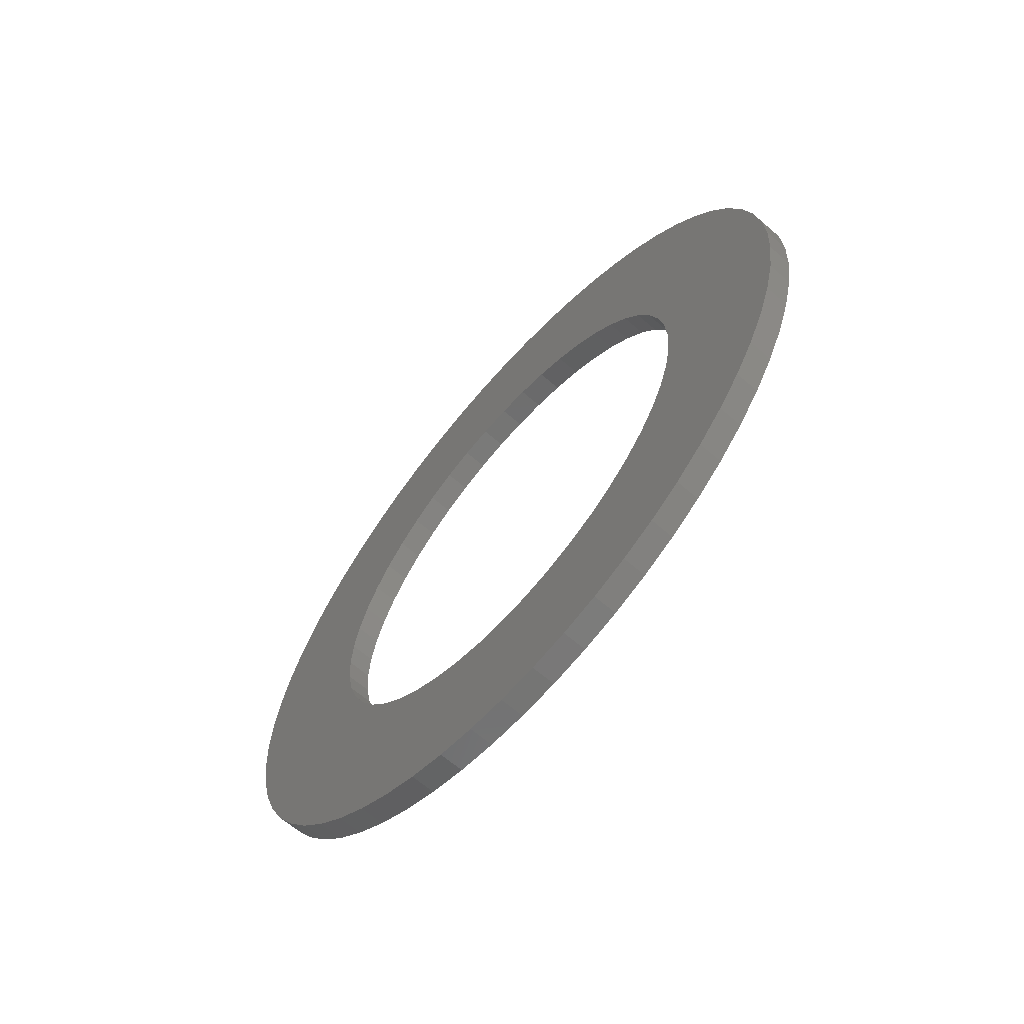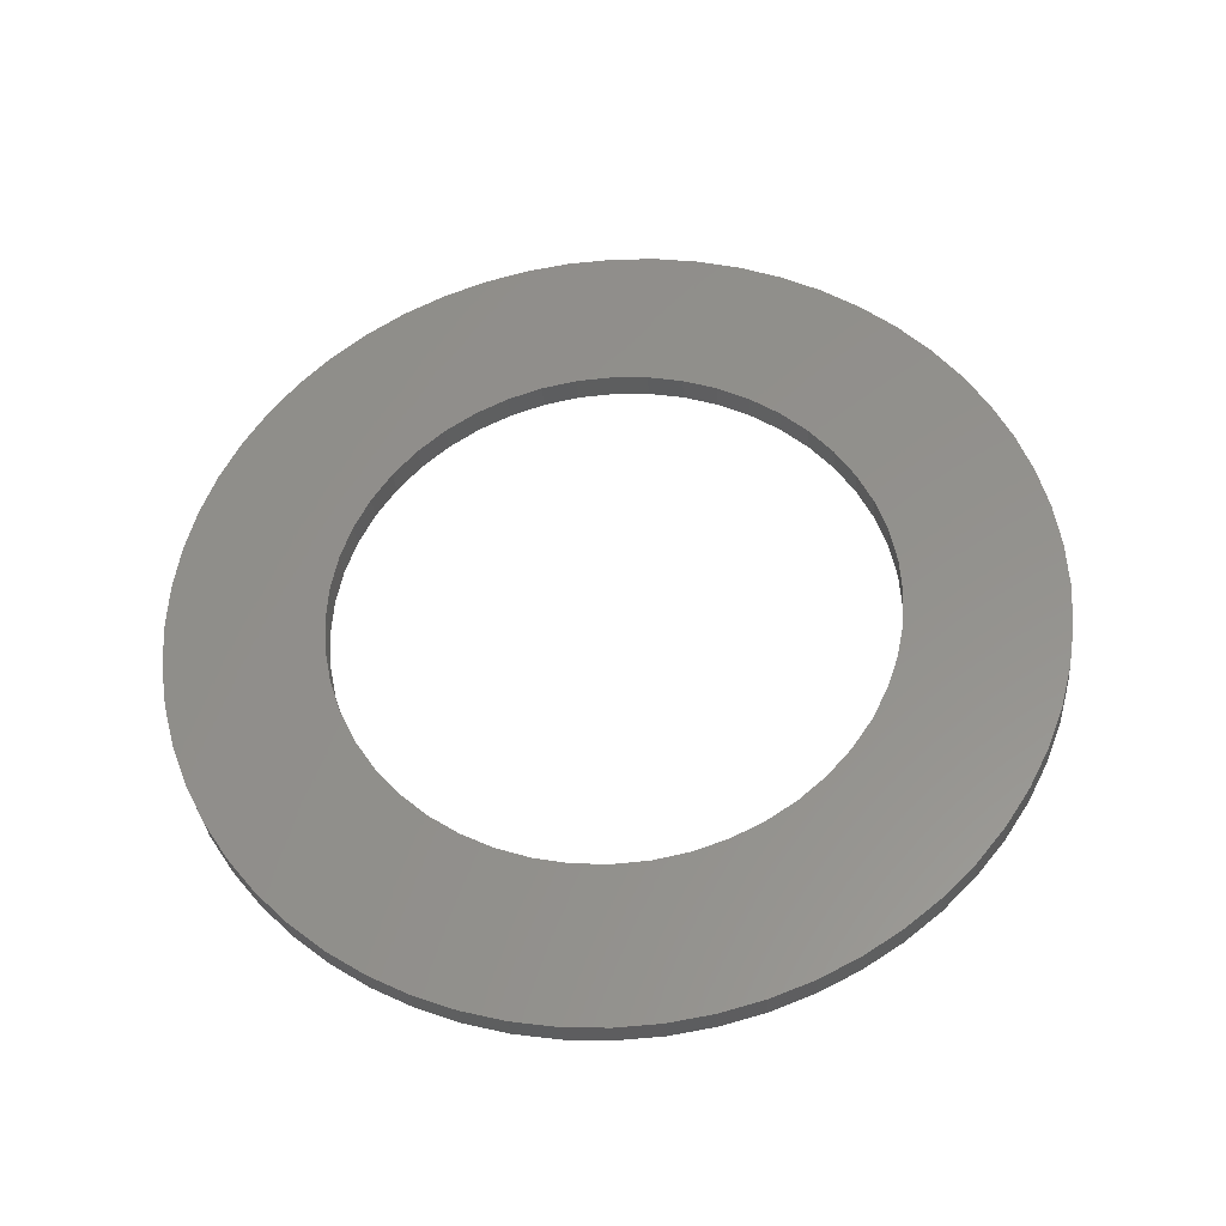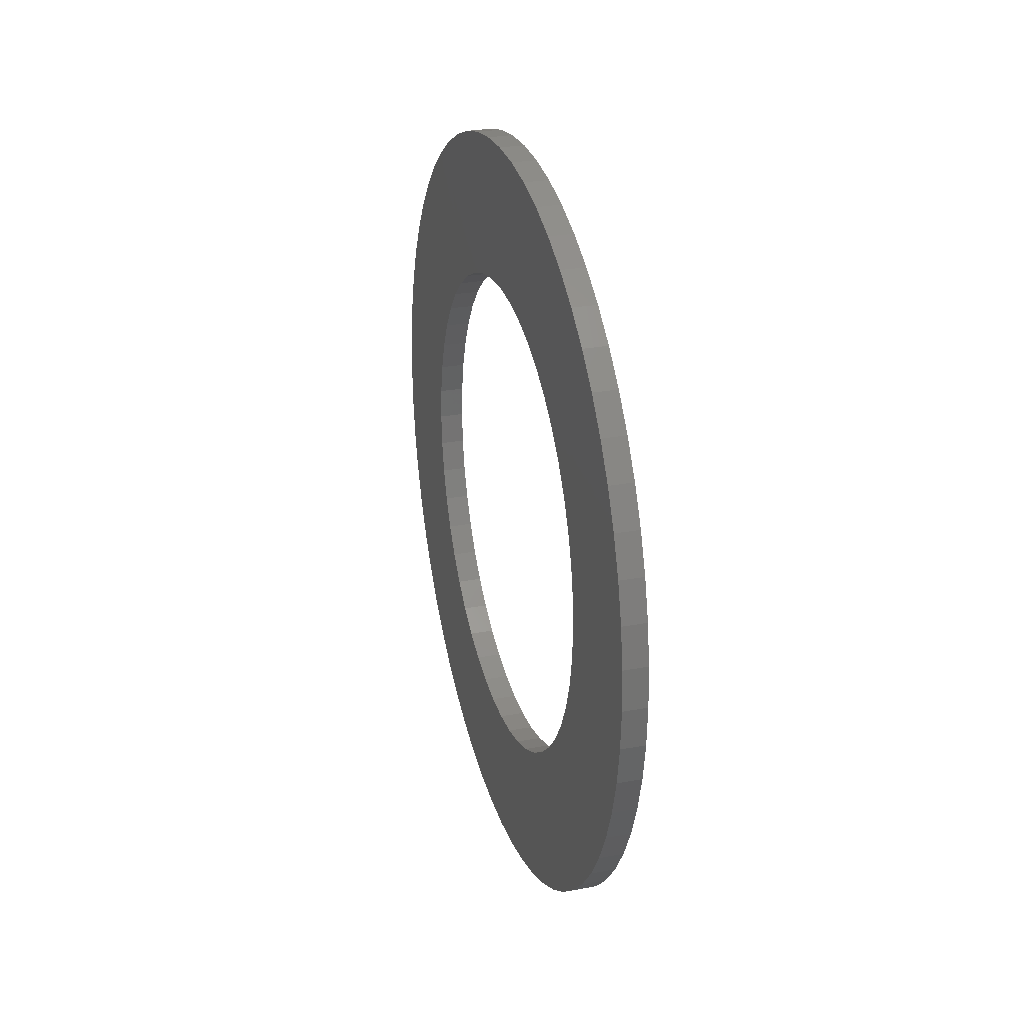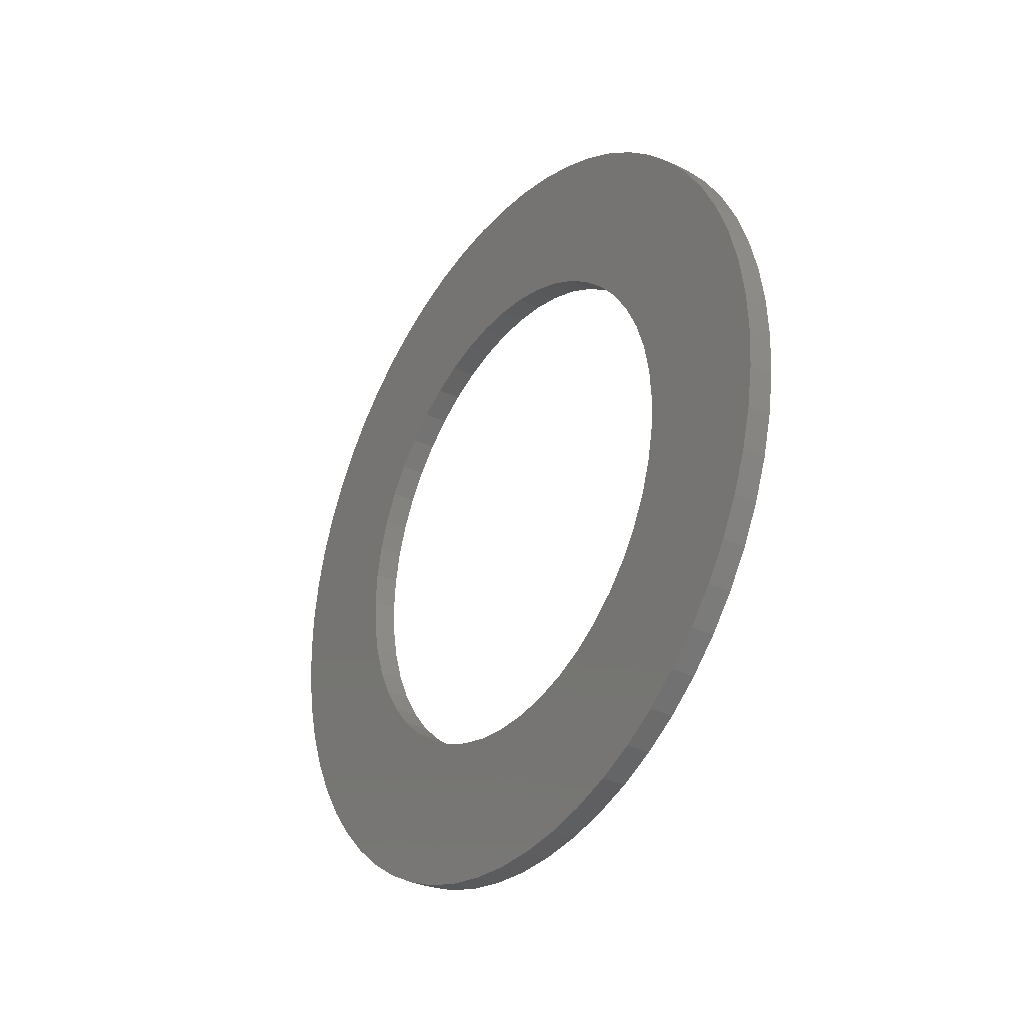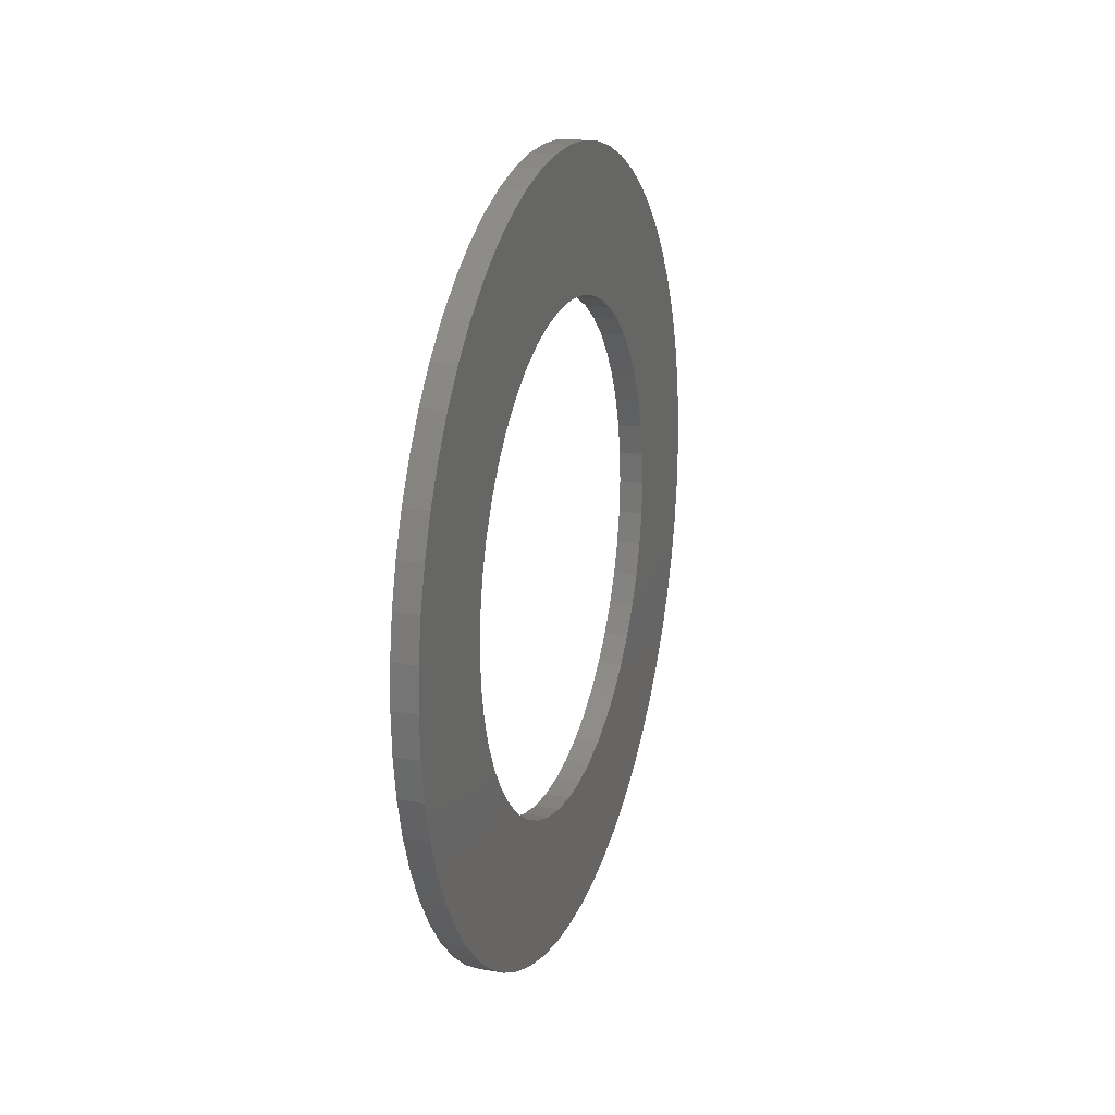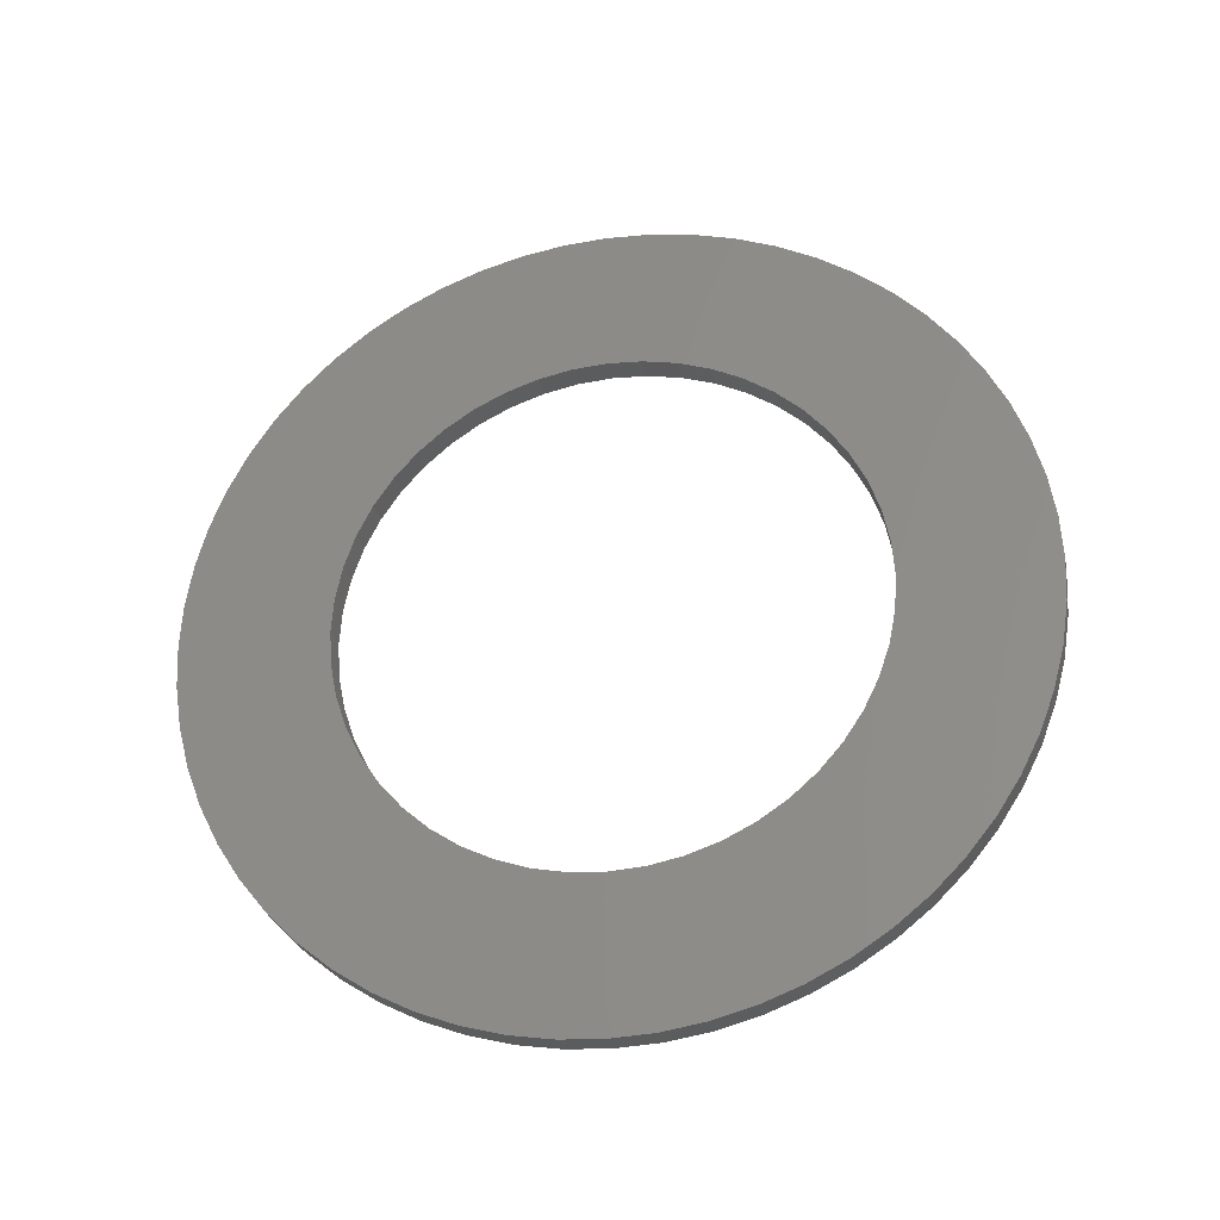
<metadata>
{"format":"stl","ext":"stl","renderer":"f3d","projection":"perspective","resolution":1024,"background":"white","views":[{"elev":-64.3,"azim":138.8,"up":"+Z"},{"elev":-33.1,"azim":94.9,"up":"+Y"},{"elev":27.4,"azim":-16.0,"up":"+Z"},{"elev":-30.6,"azim":-34.9,"up":"+Z"},{"elev":19.4,"azim":18.1,"up":"+Y"},{"elev":-28.5,"azim":-78.2,"up":"+Y"}]}
</metadata>
<code>
# stl→obj: 172 verts, 432 faces
v 2142 1259 2198
v 2142 1261 2201
v 2142 1259 2199
v 2142 1260 2202
v 2142 1258 2200
v 2142 1259 2202
v 2142 1257 2200
v 2142 1252 2199
v 2142 1249 2201
v 2142 1251 2198
v 2142 1249 2200
v 2142 1248 2199
v 2142 1251 2197
v 2142 1250 2197
v 2142 1260 2194
v 2142 1263 2194
v 2142 1260 2195
v 2142 1263 2195
v 2142 1261 2195
v 2142 1260 2196
v 2142 1263 2196
v 2142 1260 2197
v 2142 1255 2200
v 2142 1254 2203
v 2142 1254 2200
v 2142 1253 2203
v 2142 1253 2200
v 2142 1252 2203
v 2142 1251 2202
v 2142 1250 2201
v 2142 1259 2203
v 2142 1258 2203
v 2142 1257 2203
v 2142 1256 2200
v 2142 1256 2203
v 2142 1255 2203
v 2142 1248 2198
v 2142 1248 2197
v 2142 1250 2196
v 2142 1247 2196
v 2142 1250 2195
v 2142 1247 2195
v 2142 1250 2194
v 2142 1263 2197
v 2142 1263 2198
v 2142 1263 2199
v 2142 1260 2198
v 2142 1262 2199
v 2142 1262 2200
v 2142 1259 2192
v 2142 1261 2190
v 2142 1262 2191
v 2142 1260 2193
v 2142 1263 2192
v 2142 1263 2193
v 2142 1256 2190
v 2142 1257 2188
v 2142 1257 2190
v 2142 1258 2188
v 2142 1257 2191
v 2142 1259 2188
v 2142 1258 2191
v 2142 1259 2191
v 2142 1260 2189
v 2142 1261 2189
v 2142 1254 2190
v 2142 1254 2188
v 2142 1255 2190
v 2142 1255 2187
v 2142 1256 2187
v 2142 1248 2194
v 2142 1248 2193
v 2142 1251 2193
v 2142 1248 2192
v 2142 1248 2191
v 2142 1251 2192
v 2142 1249 2191
v 2142 1252 2192
v 2142 1249 2190
v 2142 1250 2189
v 2142 1252 2191
v 2142 1251 2189
v 2142 1253 2191
v 2142 1251 2188
v 2142 1252 2188
v 2142 1253 2188
v 2141 1259 2199
v 2141 1261 2201
v 2141 1259 2198
v 2141 1262 2200
v 2141 1260 2198
v 2141 1262 2199
v 2141 1260 2197
v 2141 1263 2199
v 2141 1263 2198
v 2141 1263 2197
v 2141 1260 2196
v 2141 1263 2196
v 2141 1261 2195
v 2141 1263 2195
v 2141 1260 2195
v 2141 1251 2193
v 2141 1248 2193
v 2141 1250 2194
v 2141 1248 2194
v 2141 1250 2195
v 2141 1247 2195
v 2141 1250 2196
v 2141 1257 2200
v 2141 1258 2203
v 2141 1259 2203
v 2141 1258 2200
v 2141 1259 2202
v 2141 1260 2202
v 2141 1251 2198
v 2141 1249 2201
v 2141 1252 2199
v 2141 1250 2201
v 2141 1251 2202
v 2141 1253 2200
v 2141 1252 2203
v 2141 1254 2200
v 2141 1247 2196
v 2141 1248 2197
v 2141 1250 2197
v 2141 1248 2198
v 2141 1251 2197
v 2141 1248 2199
v 2141 1249 2200
v 2141 1252 2191
v 2141 1250 2189
v 2141 1252 2192
v 2141 1249 2190
v 2141 1251 2192
v 2141 1249 2191
v 2141 1248 2191
v 2141 1248 2192
v 2141 1263 2194
v 2141 1260 2194
v 2141 1263 2193
v 2141 1260 2193
v 2141 1263 2192
v 2141 1262 2191
v 2141 1259 2192
v 2141 1253 2203
v 2141 1254 2203
v 2141 1255 2200
v 2141 1255 2203
v 2141 1256 2200
v 2141 1256 2203
v 2141 1257 2203
v 2141 1255 2190
v 2141 1254 2188
v 2141 1254 2190
v 2141 1253 2188
v 2141 1253 2191
v 2141 1252 2188
v 2141 1251 2188
v 2141 1251 2189
v 2141 1257 2191
v 2141 1258 2188
v 2141 1257 2190
v 2141 1257 2188
v 2141 1256 2190
v 2141 1256 2187
v 2141 1255 2187
v 2141 1261 2190
v 2141 1261 2189
v 2141 1259 2191
v 2141 1260 2189
v 2141 1258 2191
v 2141 1259 2188
f 1 2 3
f 3 2 2
f 3 2 3
f 3 2 4
f 3 4 5
f 5 4 6
f 5 6 7
f 8 9 10
f 10 9 11
f 10 11 10
f 10 11 12
f 10 12 13
f 13 12 12
f 13 12 14
f 15 16 17
f 17 16 18
f 17 18 19
f 19 18 18
f 19 18 20
f 20 18 21
f 20 21 22
f 23 24 25
f 25 24 26
f 25 26 27
f 27 26 28
f 27 28 27
f 27 28 29
f 27 29 8
f 8 29 29
f 8 29 8
f 8 29 30
f 8 30 9
f 6 31 7
f 7 31 32
f 7 32 7
f 7 32 33
f 7 33 34
f 34 33 35
f 34 35 23
f 23 35 36
f 23 36 23
f 23 36 36
f 23 36 24
f 12 37 14
f 14 37 38
f 14 38 39
f 39 38 40
f 39 40 41
f 41 40 42
f 41 42 41
f 41 42 42
f 41 42 43
f 21 44 22
f 22 44 45
f 22 45 22
f 22 45 46
f 22 46 47
f 47 46 48
f 47 48 1
f 1 48 49
f 1 49 2
f 50 51 50
f 50 51 52
f 50 52 53
f 53 52 52
f 53 52 53
f 53 52 54
f 53 54 15
f 15 54 55
f 15 55 16
f 56 57 58
f 58 57 59
f 58 59 60
f 60 59 61
f 60 61 62
f 62 61 61
f 62 61 63
f 63 61 64
f 63 64 50
f 50 64 65
f 50 65 51
f 66 67 68
f 68 67 69
f 68 69 68
f 68 69 69
f 68 69 56
f 56 69 70
f 56 70 57
f 42 71 43
f 43 71 72
f 43 72 73
f 73 72 74
f 73 74 73
f 73 74 75
f 73 75 76
f 76 75 77
f 76 77 78
f 77 79 78
f 78 79 80
f 78 80 81
f 81 80 82
f 81 82 83
f 83 82 84
f 83 84 83
f 83 84 85
f 83 85 66
f 66 85 86
f 66 86 67
f 87 88 89
f 89 88 90
f 89 90 91
f 91 90 92
f 91 92 93
f 92 94 93
f 93 94 95
f 93 95 93
f 93 95 96
f 93 96 97
f 97 96 98
f 97 98 99
f 99 98 100
f 99 100 101
f 102 103 104
f 104 103 105
f 104 105 106
f 106 105 107
f 106 107 106
f 106 107 107
f 106 107 108
f 109 110 109
f 109 110 111
f 109 111 112
f 112 111 113
f 112 113 87
f 87 113 114
f 87 114 87
f 87 114 88
f 87 88 88
f 115 116 117
f 117 116 118
f 117 118 117
f 117 118 119
f 117 119 120
f 120 119 119
f 120 119 120
f 120 119 121
f 120 121 122
f 107 123 108
f 108 123 124
f 108 124 125
f 125 124 126
f 125 126 127
f 127 126 128
f 127 128 115
f 115 128 128
f 115 128 115
f 115 128 129
f 115 129 116
f 130 131 132
f 132 131 133
f 132 133 134
f 134 133 135
f 134 135 102
f 102 135 136
f 102 136 102
f 102 136 137
f 102 137 103
f 100 100 101
f 101 100 138
f 101 138 139
f 139 138 140
f 139 140 141
f 141 140 142
f 141 142 141
f 141 142 143
f 141 143 144
f 121 145 122
f 122 145 146
f 122 146 147
f 147 146 148
f 147 148 147
f 147 148 148
f 147 148 149
f 149 148 150
f 149 150 109
f 109 150 151
f 109 151 110
f 152 153 154
f 154 153 155
f 154 155 156
f 156 155 157
f 156 157 156
f 156 157 158
f 156 158 130
f 130 158 159
f 130 159 131
f 160 161 162
f 162 161 163
f 162 163 164
f 164 163 165
f 164 165 152
f 152 165 166
f 152 166 152
f 152 166 166
f 152 166 153
f 143 143 144
f 144 143 167
f 144 167 144
f 144 167 168
f 144 168 169
f 169 168 170
f 169 170 171
f 171 170 172
f 171 172 160
f 160 172 172
f 160 172 161
f 18 100 18
f 18 100 98
f 18 98 21
f 21 98 96
f 21 96 44
f 44 96 95
f 44 95 45
f 45 95 94
f 45 94 46
f 46 94 92
f 46 92 48
f 48 92 90
f 48 90 49
f 49 90 88
f 49 88 2
f 2 88 88
f 2 88 2
f 2 88 114
f 2 114 4
f 4 114 113
f 4 113 6
f 6 113 111
f 6 111 31
f 31 111 110
f 31 110 32
f 32 110 151
f 32 151 33
f 33 151 150
f 33 150 35
f 35 150 148
f 35 148 36
f 36 148 148
f 36 148 36
f 36 148 146
f 36 146 24
f 24 146 145
f 24 145 26
f 26 145 121
f 26 121 28
f 28 121 119
f 28 119 29
f 29 119 119
f 29 119 29
f 29 119 118
f 29 118 30
f 30 118 116
f 30 116 9
f 9 116 129
f 9 129 11
f 11 129 128
f 11 128 12
f 12 128 128
f 12 128 12
f 12 128 126
f 12 126 37
f 37 126 124
f 37 124 38
f 38 124 123
f 38 123 40
f 40 123 107
f 40 107 42
f 42 107 107
f 42 107 42
f 42 107 105
f 42 105 71
f 71 105 103
f 71 103 72
f 72 103 137
f 72 137 74
f 74 137 136
f 74 136 75
f 75 136 135
f 75 135 77
f 77 135 133
f 77 133 79
f 79 133 131
f 79 131 80
f 80 131 159
f 80 159 82
f 82 159 158
f 82 158 84
f 84 158 157
f 84 157 85
f 85 157 155
f 85 155 86
f 86 155 153
f 86 153 67
f 67 153 166
f 67 166 69
f 69 166 166
f 69 166 69
f 69 166 165
f 69 165 70
f 70 165 163
f 70 163 57
f 57 163 161
f 57 161 59
f 59 161 172
f 59 172 61
f 61 172 172
f 61 172 61
f 61 172 170
f 61 170 64
f 64 170 168
f 64 168 65
f 65 168 167
f 65 167 51
f 51 167 143
f 51 143 52
f 52 143 143
f 52 143 52
f 52 143 142
f 52 142 54
f 54 142 140
f 54 140 55
f 55 140 138
f 55 138 16
f 16 138 100
f 16 100 18
f 18 100 100
f 20 99 19
f 19 99 101
f 19 101 17
f 17 101 139
f 17 139 15
f 15 139 141
f 15 141 53
f 53 141 141
f 53 141 53
f 53 141 144
f 53 144 50
f 50 144 144
f 50 144 50
f 50 144 169
f 50 169 63
f 63 169 171
f 63 171 62
f 62 171 160
f 62 160 60
f 60 160 162
f 60 162 58
f 58 162 164
f 58 164 56
f 56 164 152
f 56 152 68
f 68 152 152
f 68 152 68
f 68 152 154
f 68 154 66
f 66 154 156
f 66 156 83
f 83 156 156
f 83 156 83
f 83 156 130
f 83 130 81
f 81 130 132
f 81 132 78
f 78 132 134
f 78 134 76
f 76 134 102
f 76 102 73
f 73 102 102
f 73 102 73
f 73 102 104
f 73 104 43
f 43 104 106
f 43 106 41
f 41 106 106
f 41 106 41
f 41 106 108
f 41 108 39
f 39 108 125
f 39 125 14
f 14 125 127
f 14 127 13
f 13 127 115
f 13 115 10
f 10 115 115
f 10 115 10
f 10 115 117
f 10 117 8
f 8 117 117
f 8 117 8
f 8 117 120
f 8 120 27
f 27 120 120
f 27 120 27
f 27 120 122
f 27 122 25
f 25 122 147
f 25 147 23
f 23 147 147
f 23 147 23
f 23 147 149
f 23 149 34
f 34 149 109
f 34 109 7
f 7 109 109
f 7 109 7
f 7 109 112
f 7 112 5
f 5 112 87
f 5 87 3
f 3 87 87
f 3 87 3
f 3 87 89
f 3 89 1
f 1 89 91
f 1 91 47
f 47 91 93
f 47 93 22
f 22 93 93
f 22 93 22
f 22 93 97
f 22 97 20
f 20 97 99

</code>
